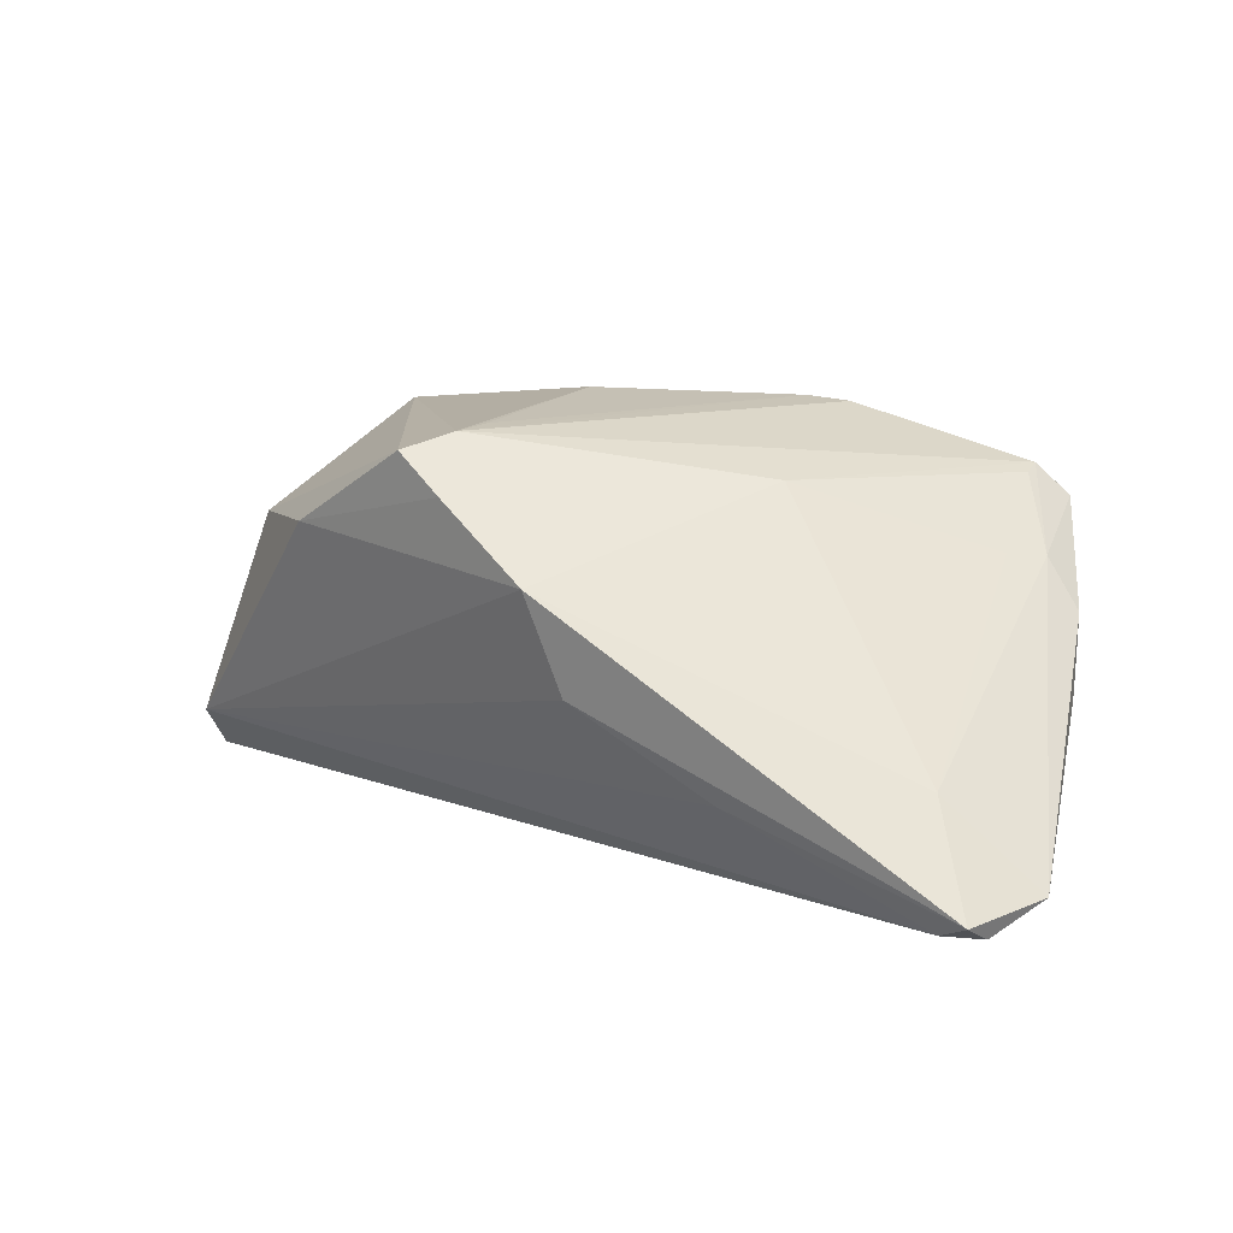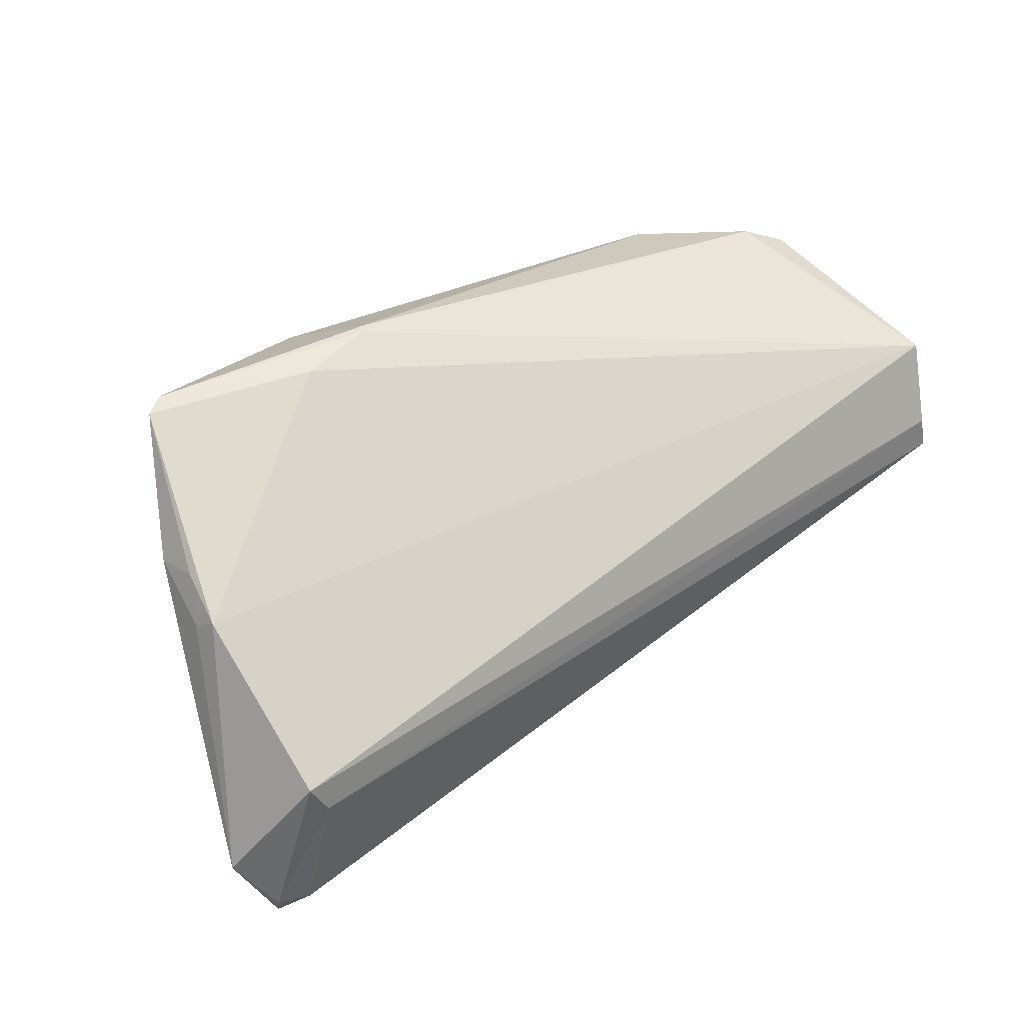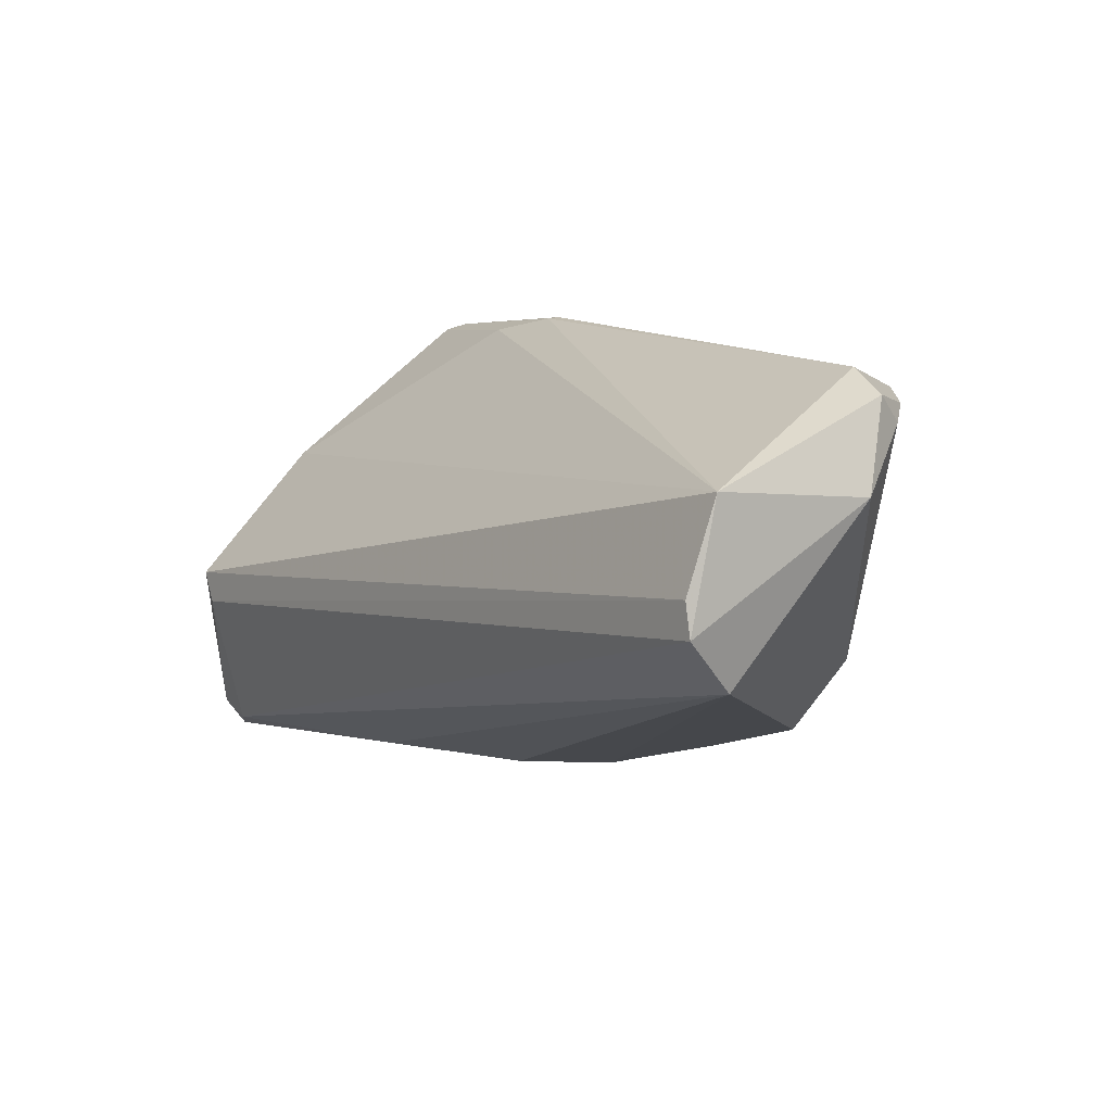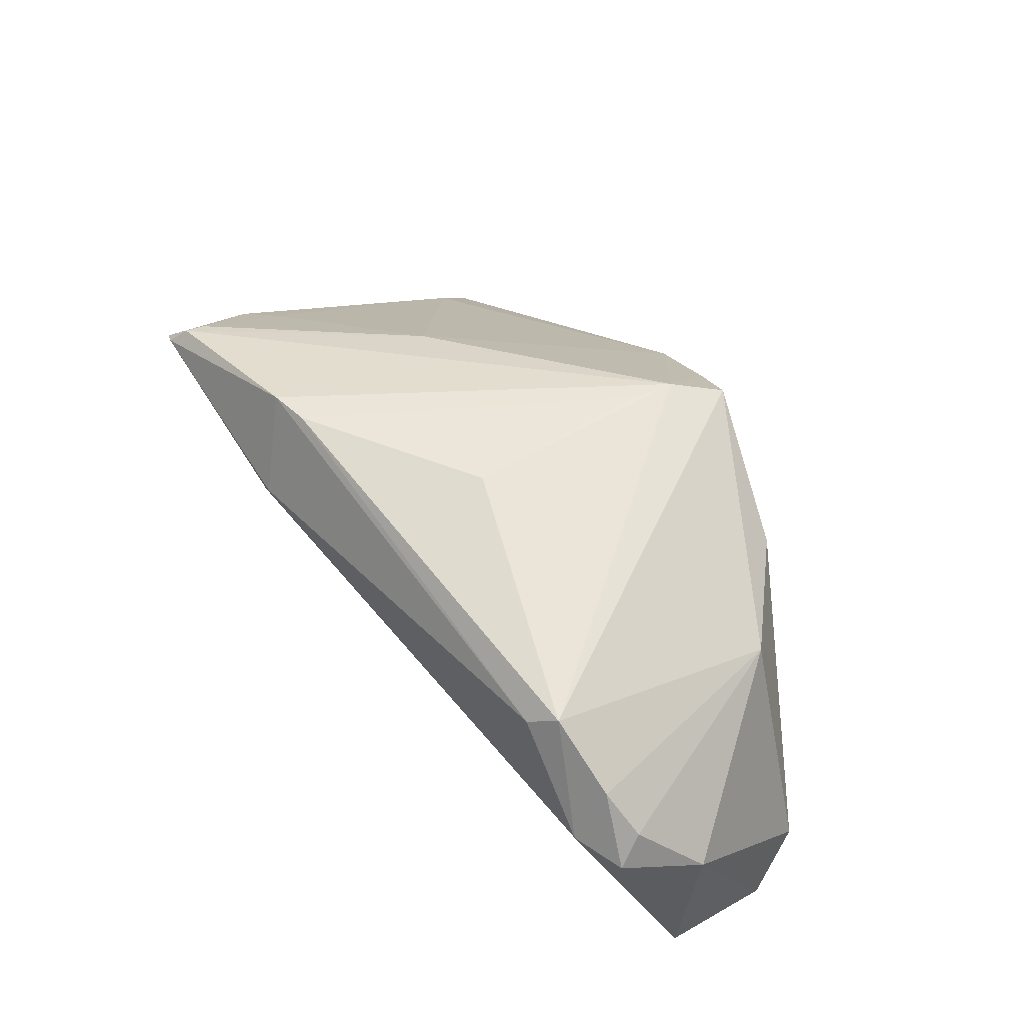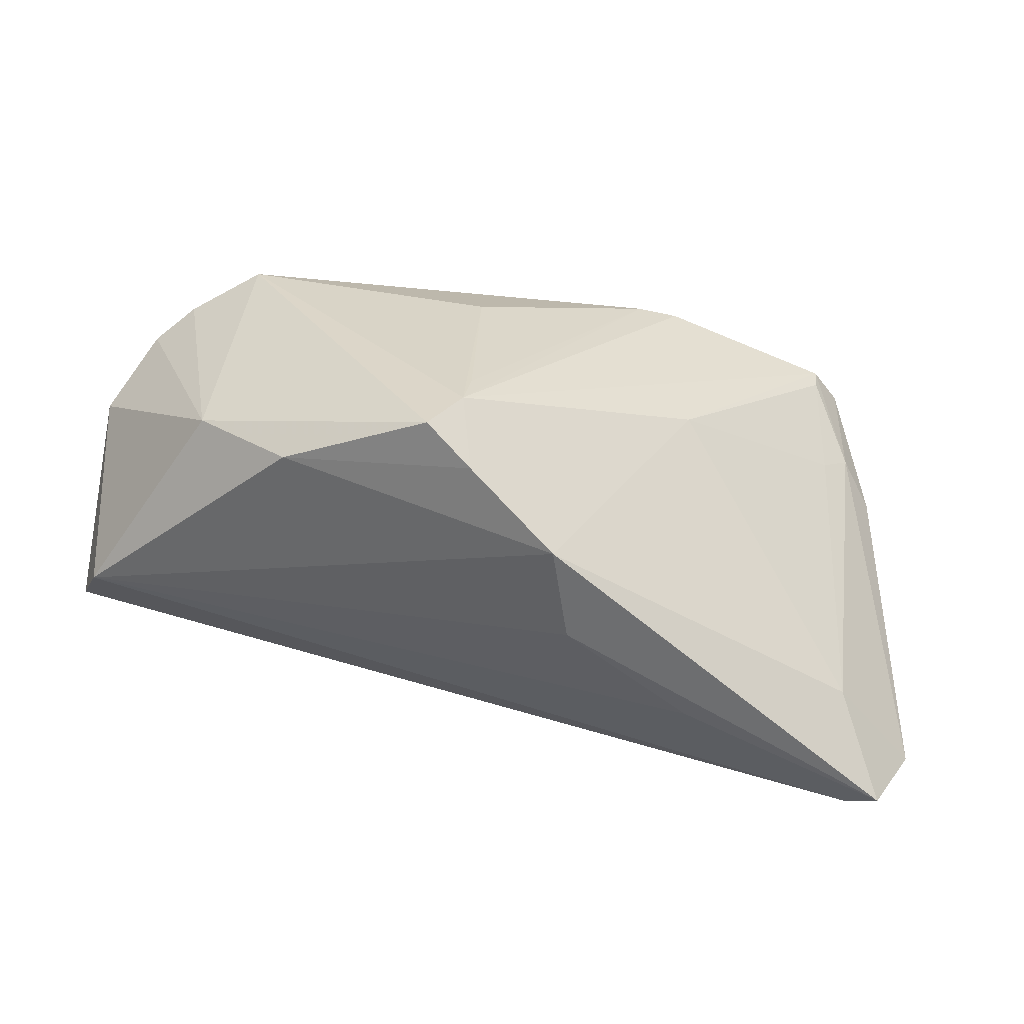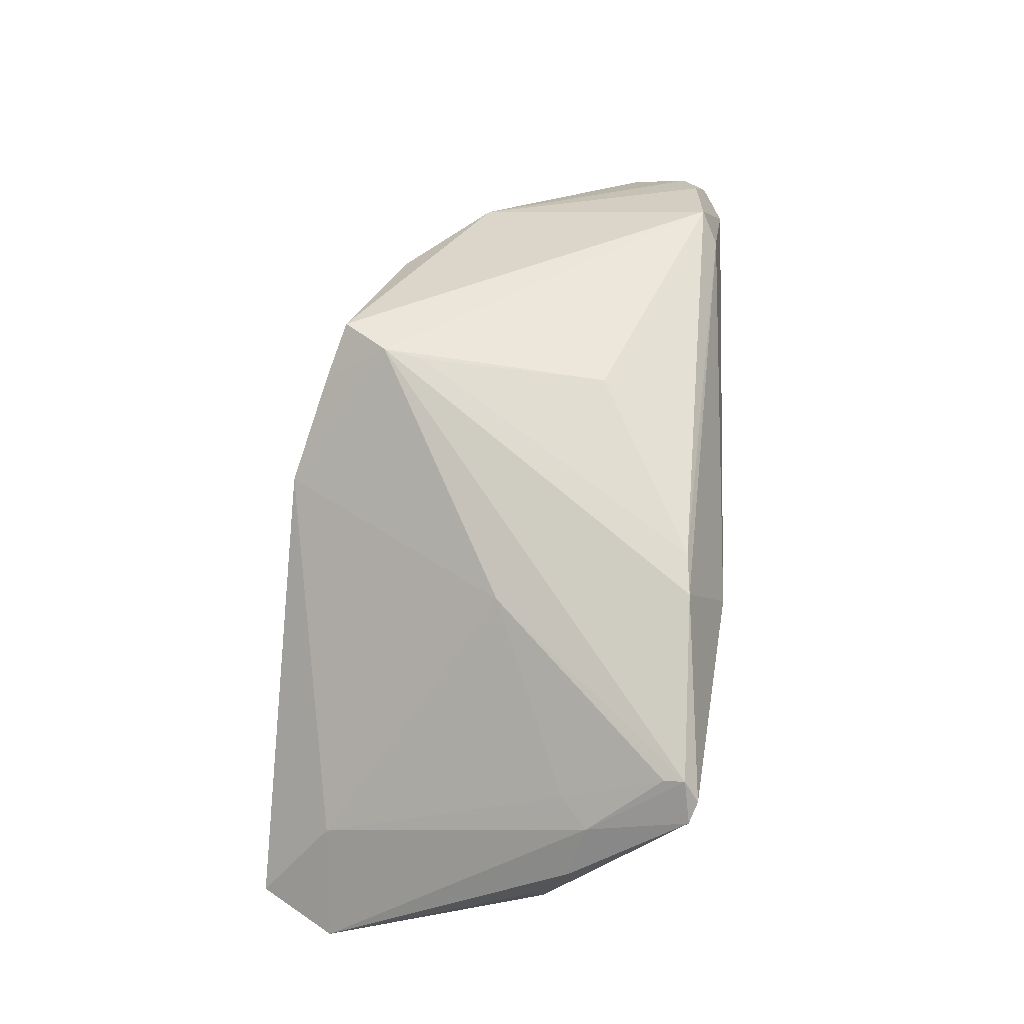
<metadata>
{"format":"obj","ext":"obj","renderer":"f3d","projection":"perspective","resolution":1024,"background":"white","views":[{"elev":16.6,"azim":25.4,"up":"+Z"},{"elev":32.9,"azim":140.9,"up":"+Y"},{"elev":9.0,"azim":-125.7,"up":"+Y"},{"elev":51.8,"azim":-126.8,"up":"+Z"},{"elev":-60.9,"azim":-10.8,"up":"+Y"},{"elev":65.6,"azim":95.4,"up":"+Z"}]}
</metadata>
<code>
v 0.05147 0.00899 -0.007421
v 0.01522 0.0291 0.01133
v 0.05212 0.007499 -0.004483
v -0.05732 0.01358 -0.001291
v 0.05114 0.012 0.003853
v -0.04762 0.02622 0.005151
v 0.02441 -0.02771 -0.00975
v -0.03985 0.02298 0.0184
v -0.009783 -0.01271 0.02436
v -0.0526 0.02048 0.006978
v 0.04995 -0.006478 -0.02403
v 0.053 -0.02574 -0.01977
v -0.05641 0.001025 -0.02436
v -0.01478 -0.02342 0.02299
v 0.04179 0.02513 0.01726
v 0.04168 0.02257 0.01662
v -0.0481 0.02205 0.01182
v -0.03646 0.02512 0.01597
v 0.043 0.01031 0.01004
v -0.008815 0.01121 0.02436
v 0.05187 -0.0291 -0.01754
v -0.04261 -0.007315 0.0098
v 0.04585 0.02614 0.0135
v -0.01073 -0.01776 0.02436
v 0.04672 0.01369 0.009427
v 0.00709 -0.02795 -0.0006894
v 0.0194 0.02398 0.02275
v 0.04772 -0.01021 -0.02423
v 0.0205 1.63e-06 0.01825
v 0.04563 -0.02057 -0.007207
v 0.01417 0.0234 0.02314
v -0.05627 0.01554 -0.021
v -0.05358 0.02369 0.003601
v -0.008687 -0.02552 0.01891
v 0.02551 0.02709 0.008652
v -0.03129 -0.01798 0.01215
v 0.0435 0.027 0.01503
v -0.05463 -0.005473 -0.0177
v 0.01635 0.0289 0.01042
v -0.05553 0.005017 -0.0243
v 0.05067 0.01254 -0.001635
v 0.05732 -0.01943 -0.01691
v 0.002944 -0.0291 0.01111
v 0.04838 -0.02735 -0.01961
f 4 38 22
f 14 8 22
f 4 32 13
f 13 38 4
f 20 31 8
f 33 32 4
f 5 25 42
f 42 3 5
f 41 5 3
f 1 11 32
f 32 35 1
f 1 41 3
f 42 11 1
f 1 3 42
f 32 11 40
f 40 13 32
f 38 13 44
f 42 25 30
f 30 21 42
f 12 11 42
f 42 21 12
f 21 44 12
f 24 8 14
f 24 20 8
f 29 15 24
f 27 15 37
f 37 2 27
f 31 24 27
f 27 24 15
f 16 15 29
f 25 15 16
f 10 33 4
f 4 22 10
f 18 27 2
f 8 31 18
f 31 27 18
f 39 35 32
f 37 35 39
f 39 2 37
f 41 1 23
f 5 41 23
f 23 35 37
f 23 1 35
f 37 15 23
f 25 5 23
f 23 15 25
f 14 22 36
f 36 22 38
f 21 26 7
f 7 44 21
f 7 26 38
f 38 44 7
f 29 30 19
f 19 30 25
f 19 16 29
f 25 16 19
f 11 12 28
f 28 12 44
f 28 44 13
f 28 40 11
f 13 40 28
f 31 20 9
f 9 24 31
f 20 24 9
f 8 33 17
f 33 10 17
f 17 22 8
f 17 10 22
f 6 18 2
f 8 18 6
f 6 33 8
f 2 39 6
f 32 33 6
f 6 39 32
f 14 36 34
f 34 24 14
f 38 26 43
f 43 36 38
f 43 34 36
f 43 26 21
f 21 30 43
f 43 30 29
f 29 24 43
f 24 34 43

</code>
